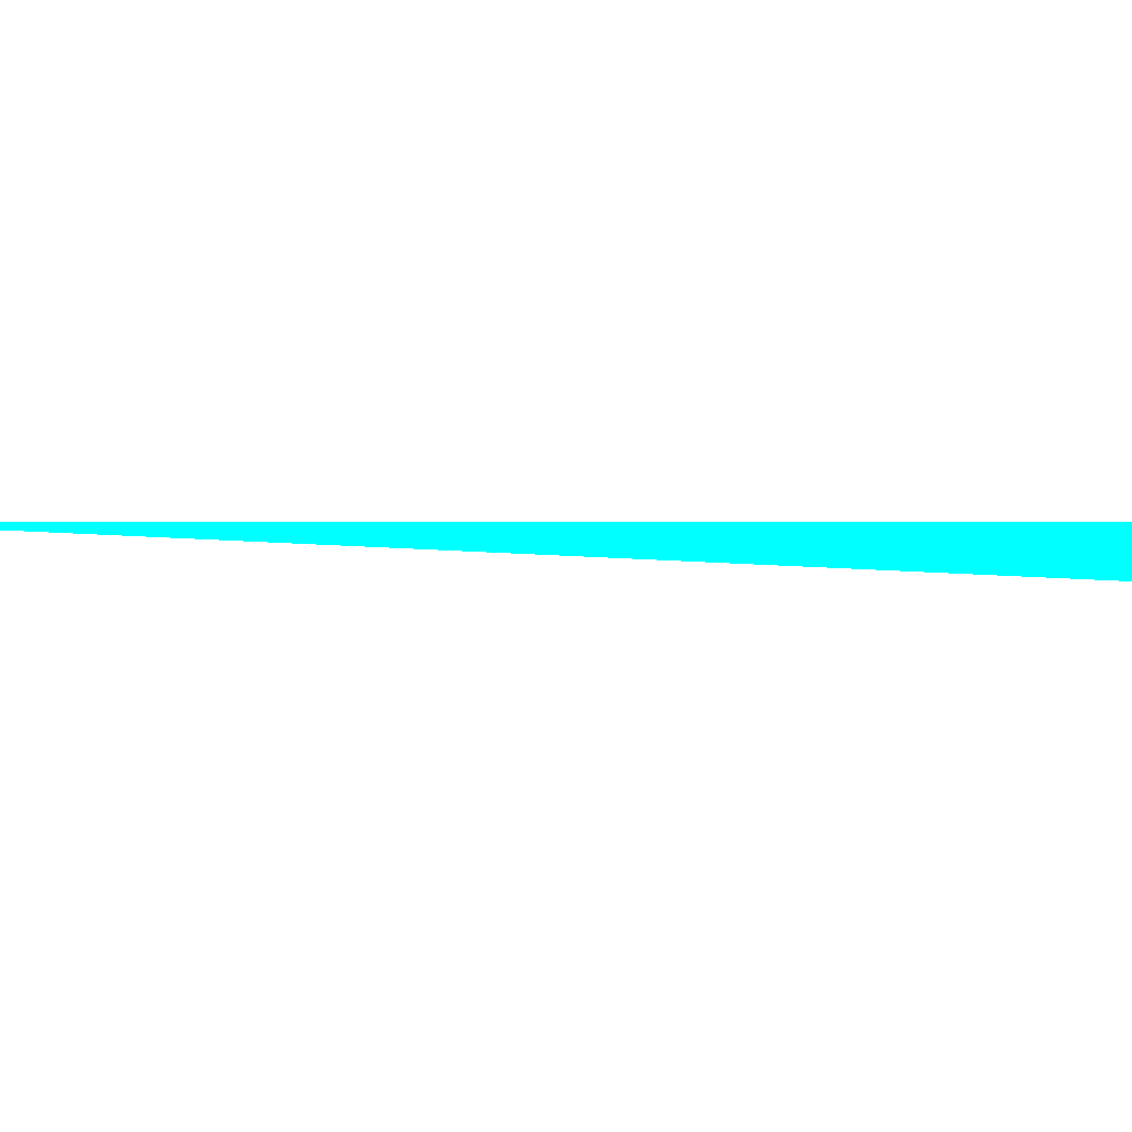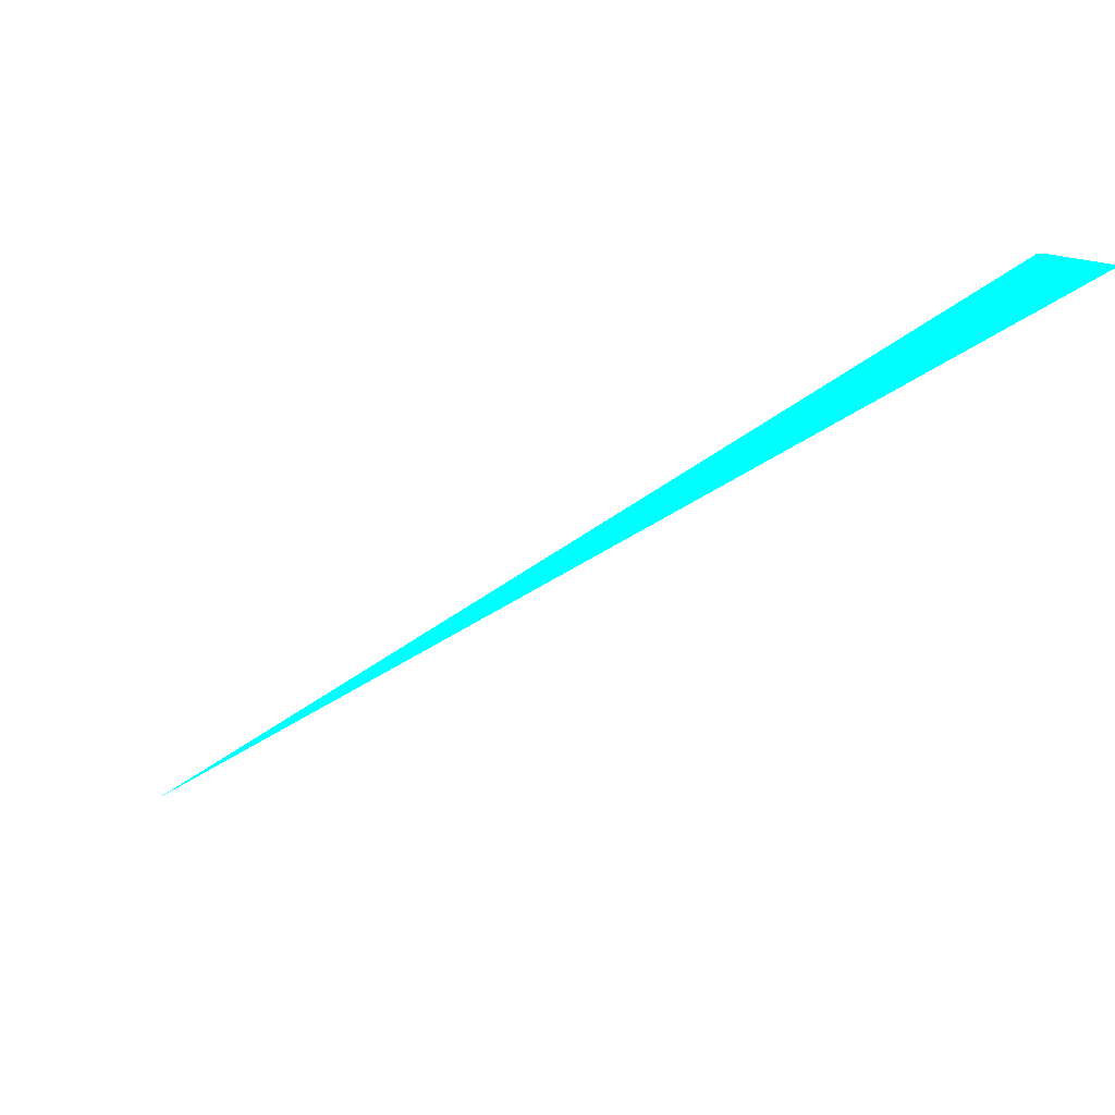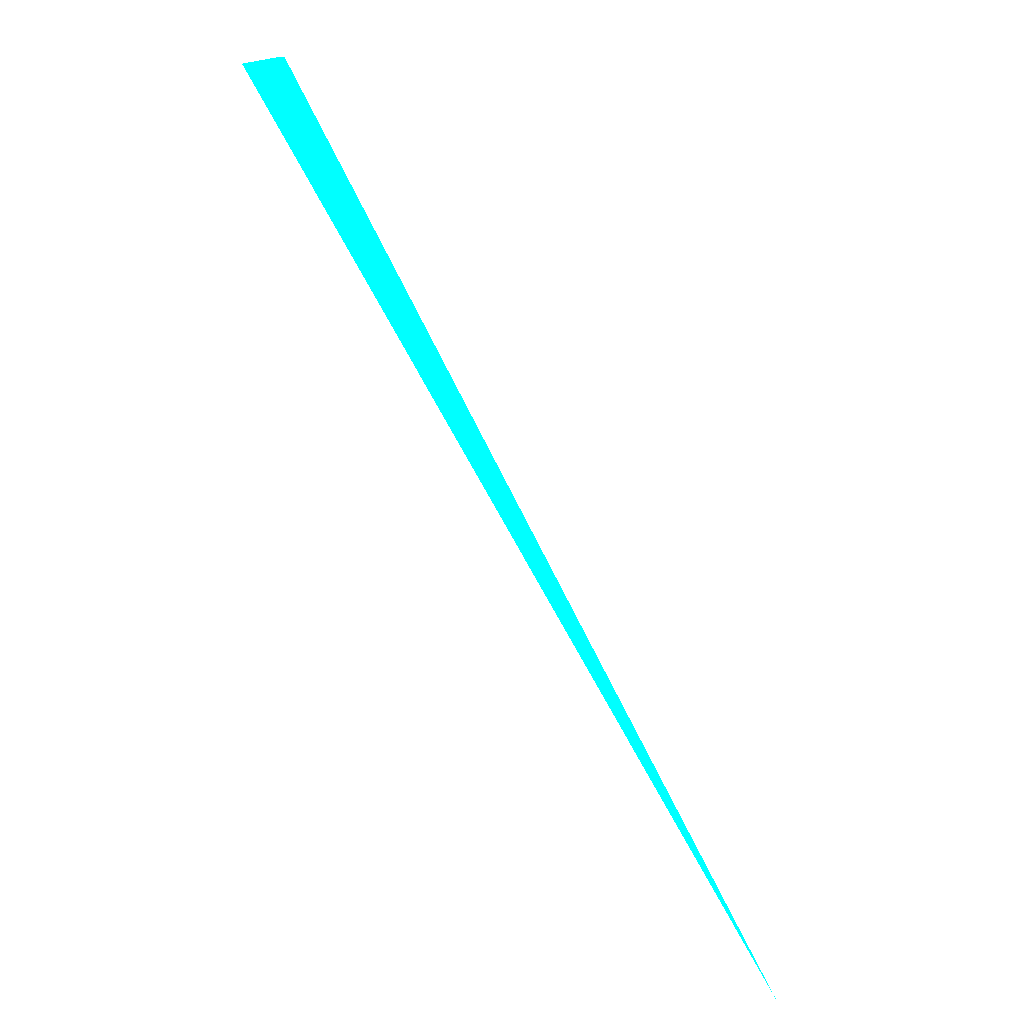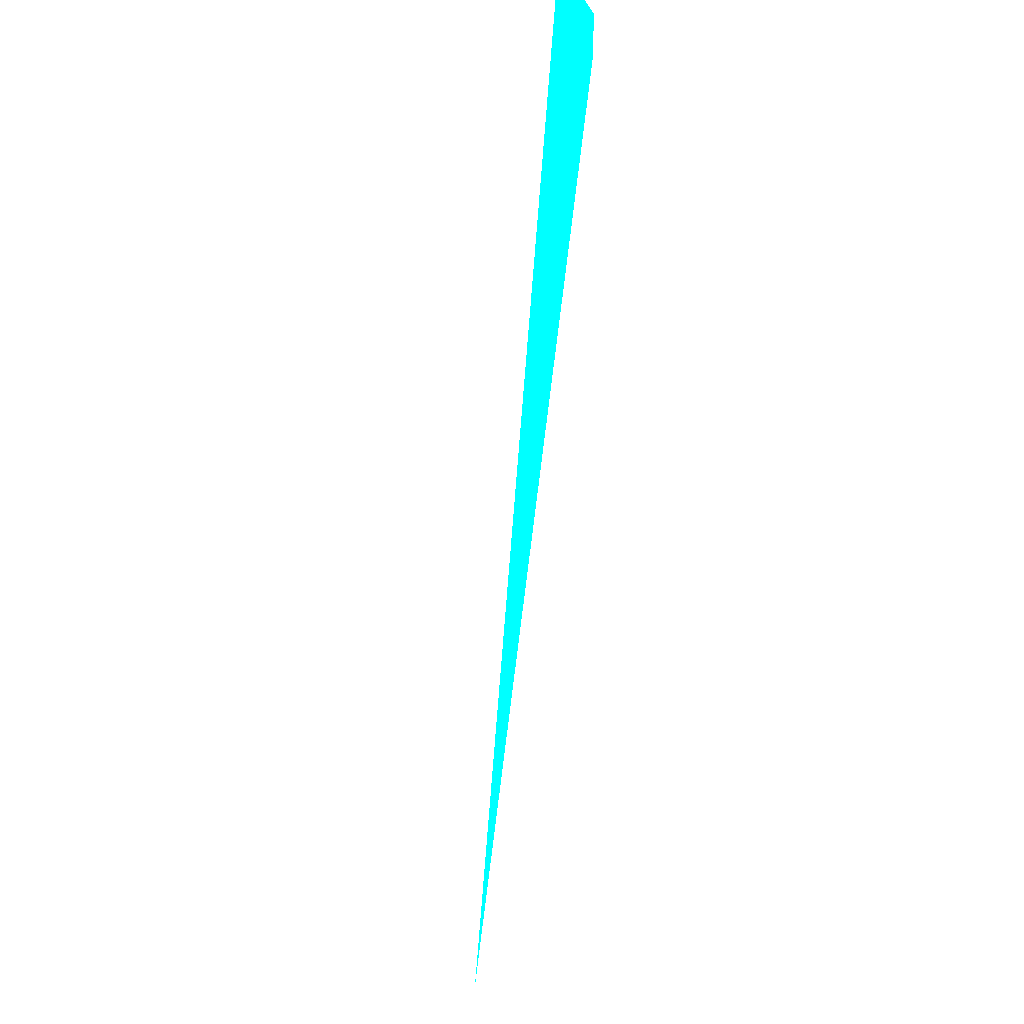
<metadata>
{"format":"obj","ext":"obj","renderer":"f3d","projection":"perspective","resolution":1024,"background":"white","views":[{"elev":-30.6,"azim":121.2,"up":"+Z"},{"elev":-31.2,"azim":172.9,"up":"+Z"},{"elev":-14.3,"azim":-27.5,"up":"+Y"},{"elev":-5.7,"azim":-101.9,"up":"+Y"}]}
</metadata>
<code>
o geometry_0
v 6.125e+05 5.855e+06 664 0 1 1
v 6.125e+05 5.855e+06 663.5 0 1 1
v 6.125e+05 5.855e+06 663.6 0 1 1
v 6.125e+05 5.855e+06 664 0 1 1
v 6.125e+05 5.855e+06 664 0 1 1
f 2 5 1
f 3 2 4
f 3 4 5
f 1 5 4
f 2 3 5
f 1 4 2

</code>
